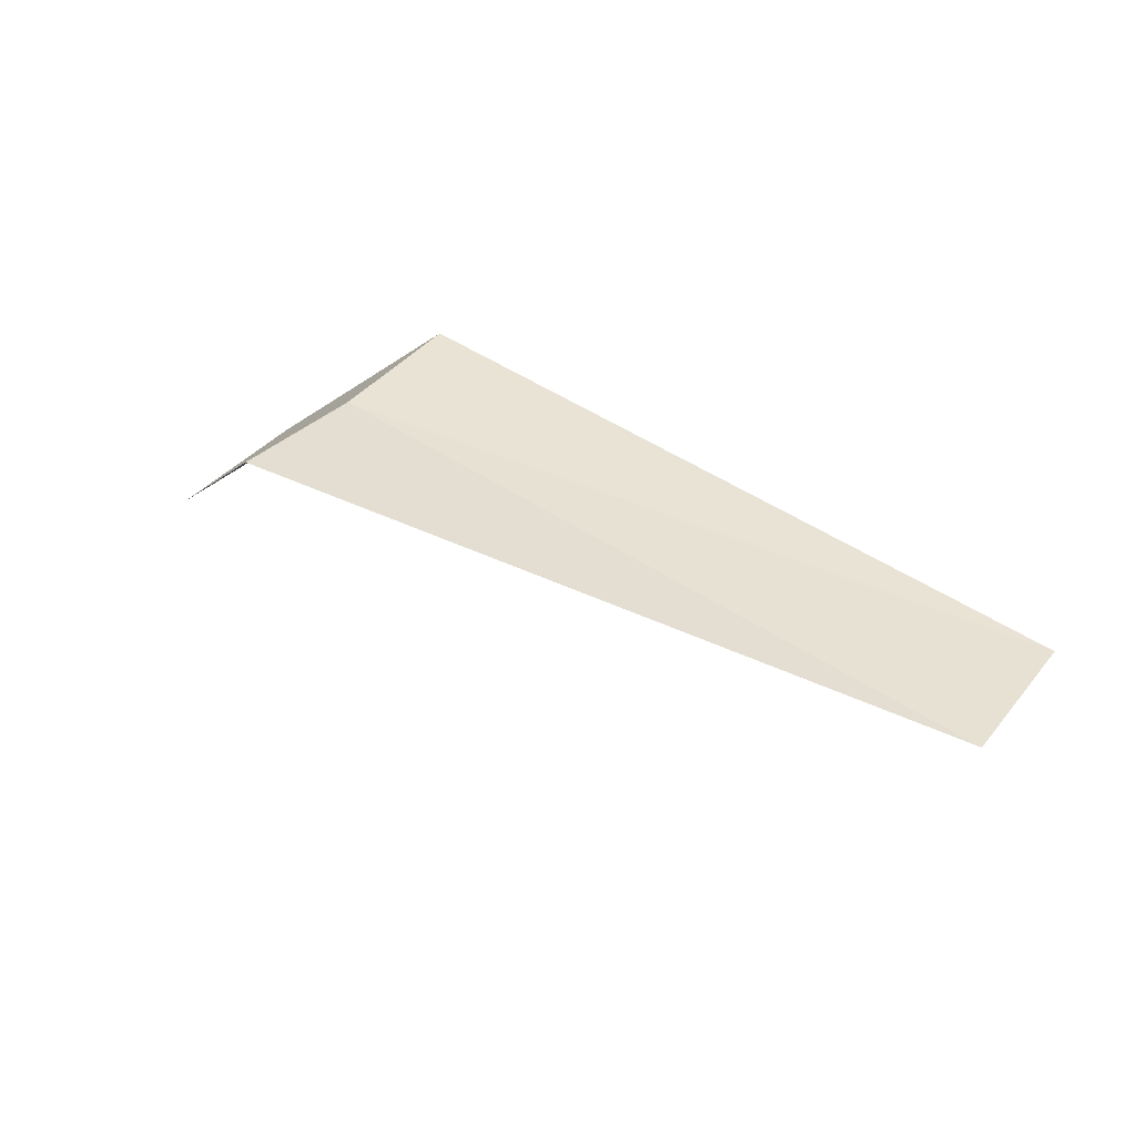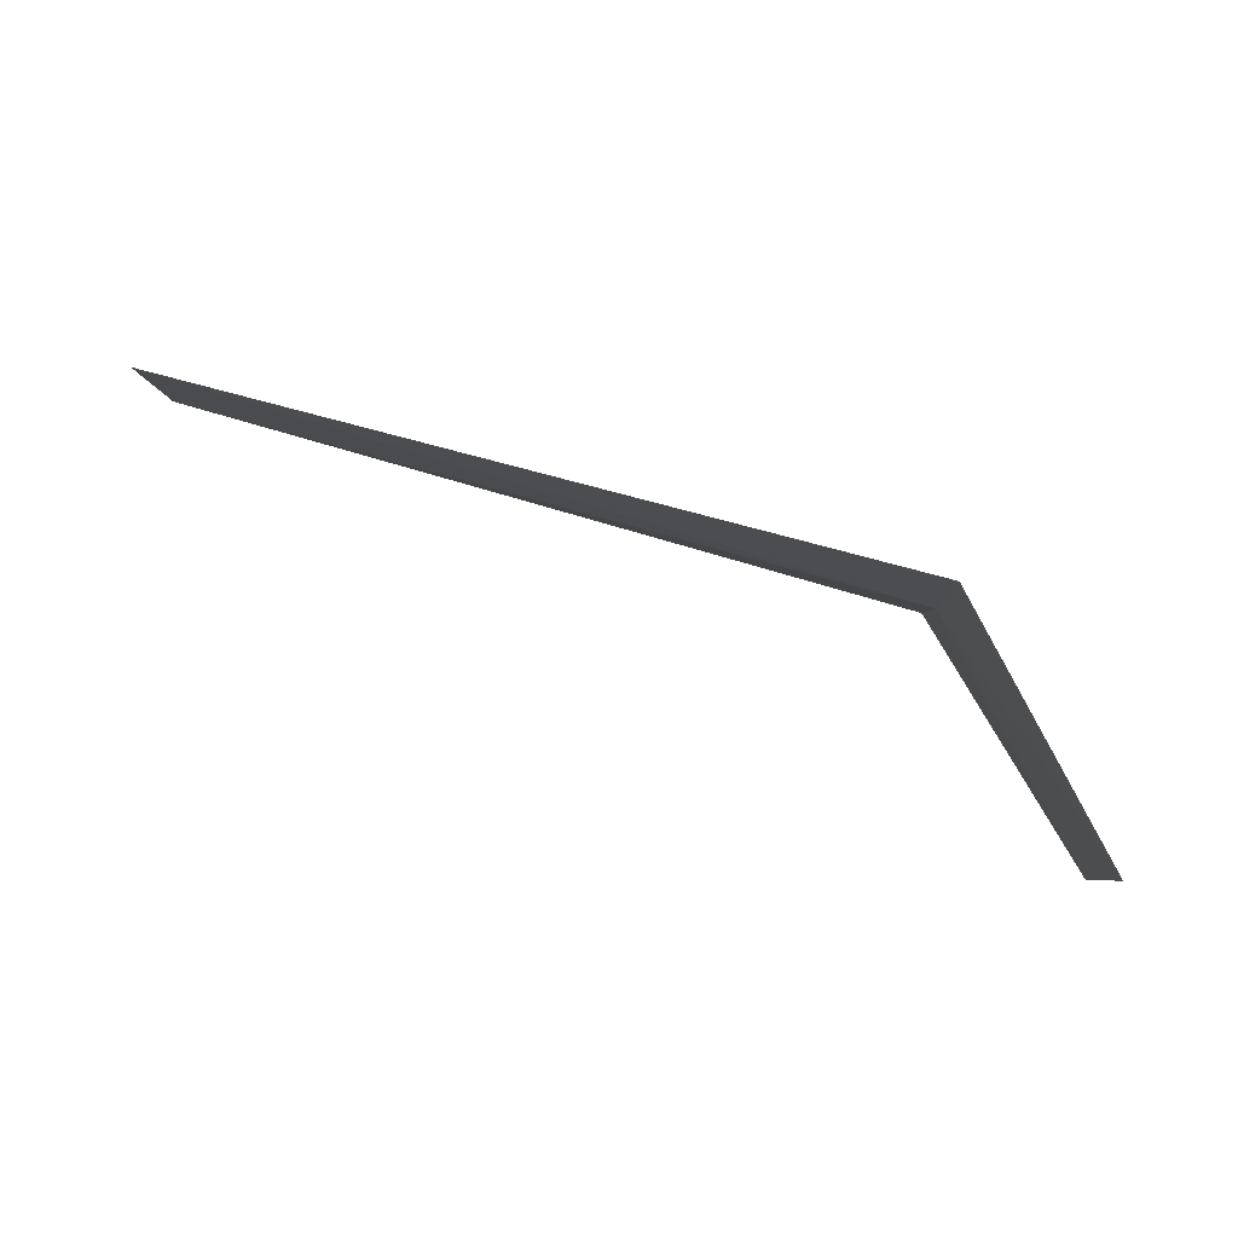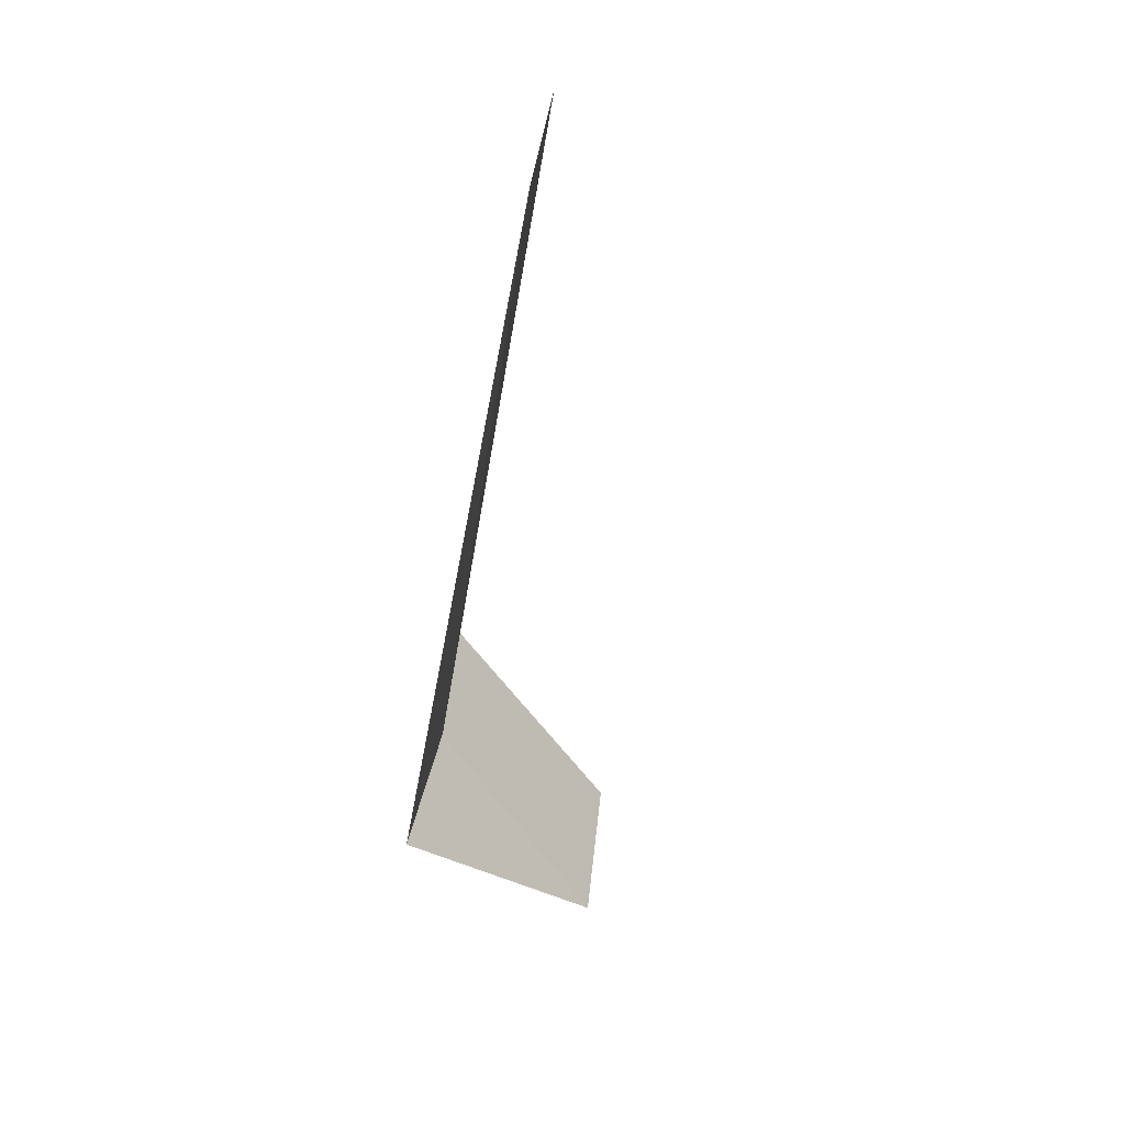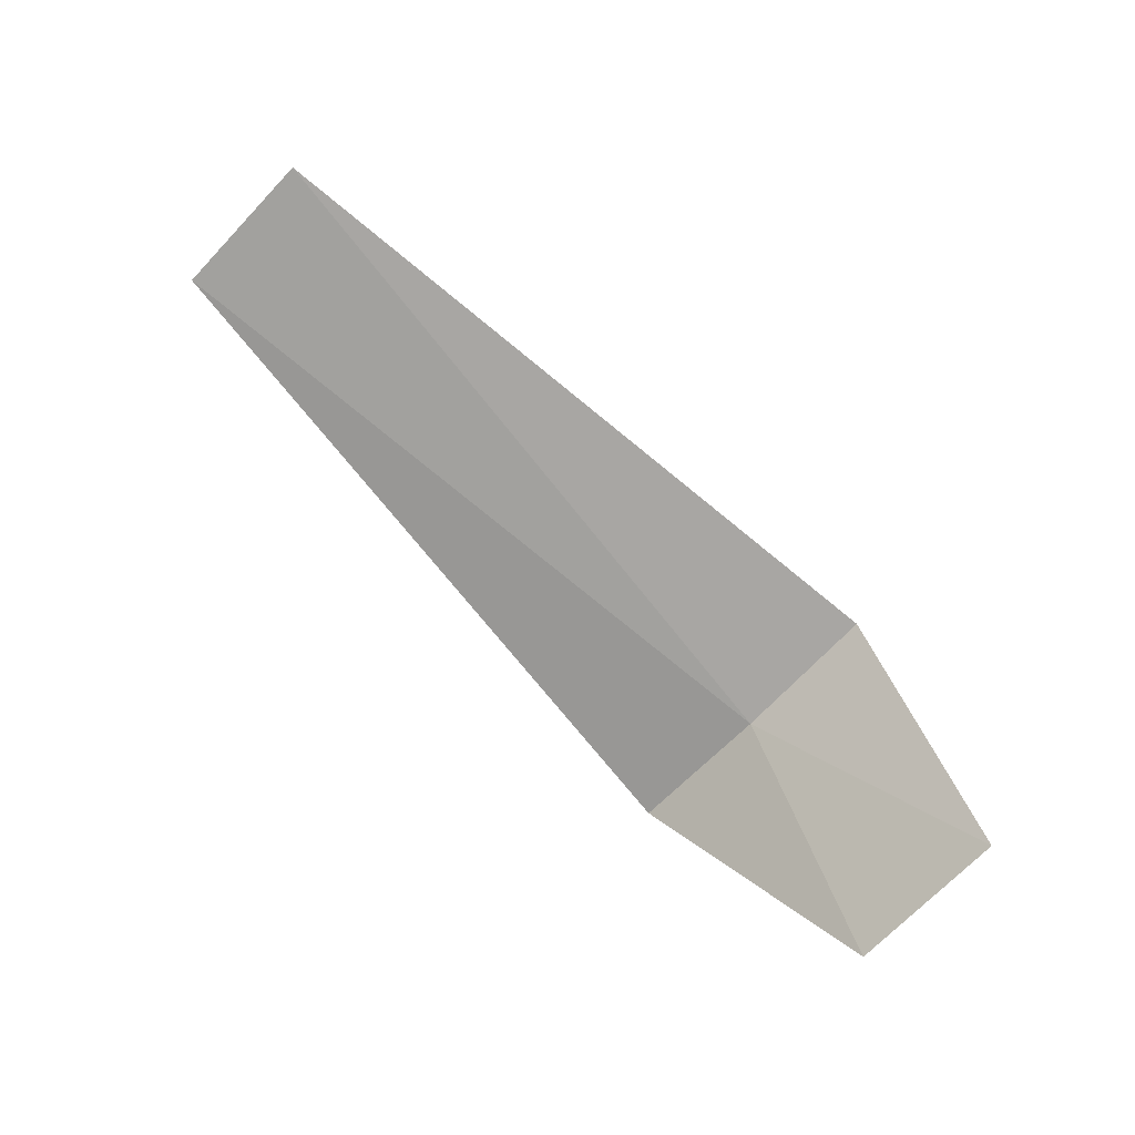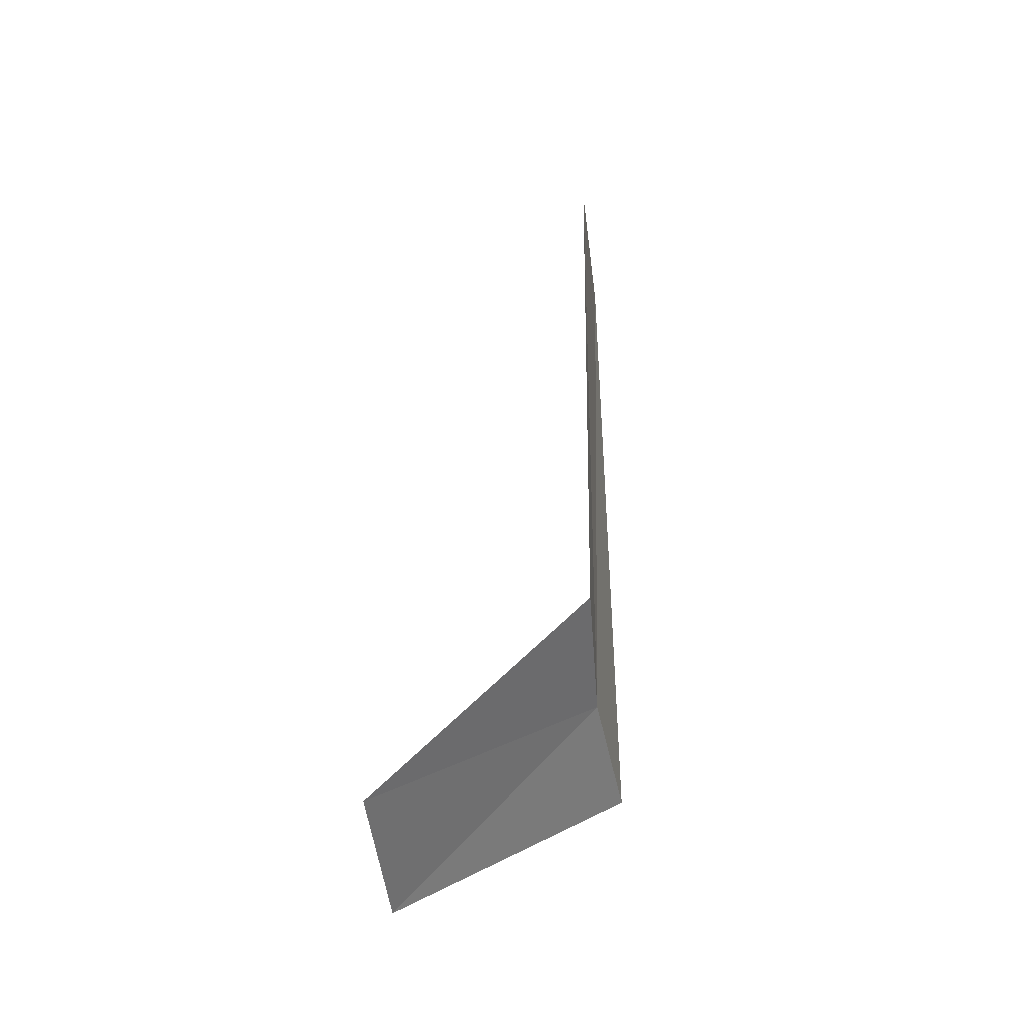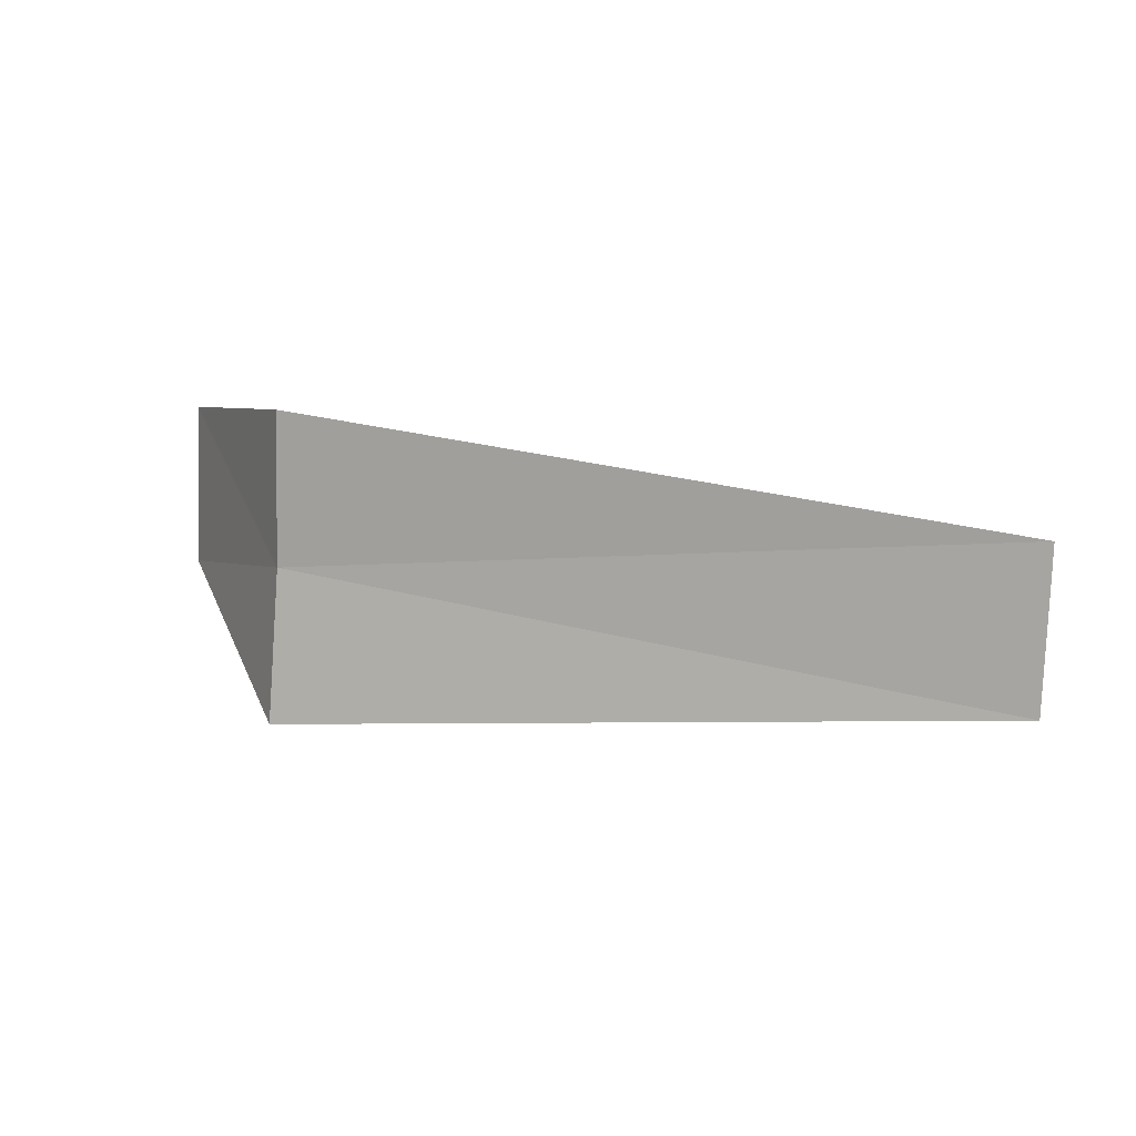
<metadata>
{"format":"obj","ext":"obj","renderer":"f3d","projection":"perspective","resolution":1024,"background":"white","views":[{"elev":44.6,"azim":-145.8,"up":"+Y"},{"elev":77.9,"azim":16.1,"up":"+Z"},{"elev":-46.2,"azim":-98.8,"up":"+Z"},{"elev":-77.9,"azim":-43.9,"up":"+Y"},{"elev":44.0,"azim":91.1,"up":"+Z"},{"elev":16.5,"azim":-160.8,"up":"+Z"}]}
</metadata>
<code>
v 7.928 -17.9 19.5
v 7.928 -17.96 20.29
v 4.178 -17.95 19.97
v 4.178 -17.85 19.17
v 7.928 -17.75 18.72
v 8.928 -18.87 19.17
v 8.928 -18.96 20.03
f 1 3 2
f 1 5 4
f 1 4 3
f 1 6 5
f 1 2 7
f 1 7 6

</code>
